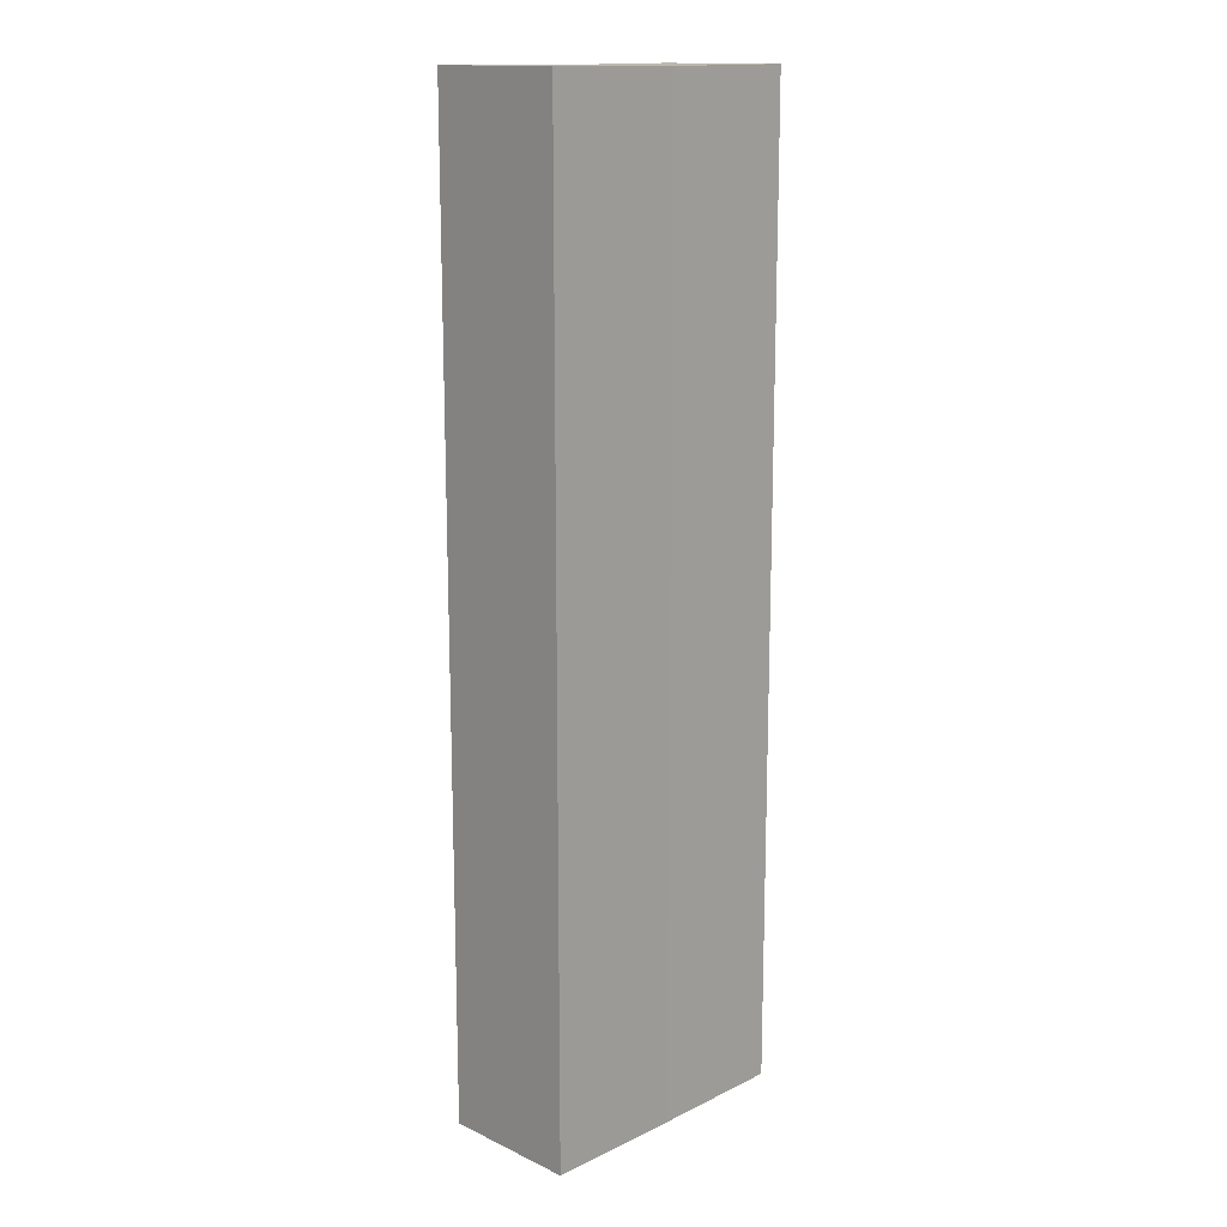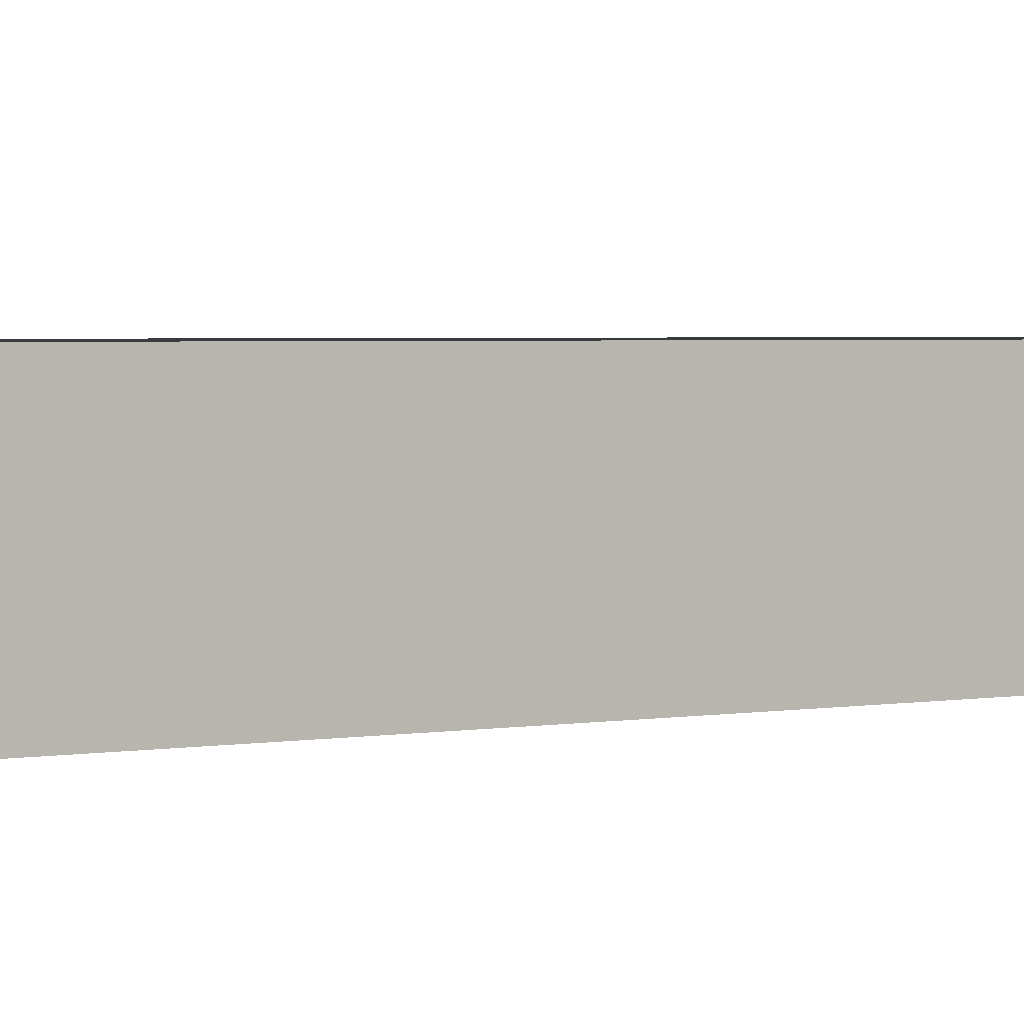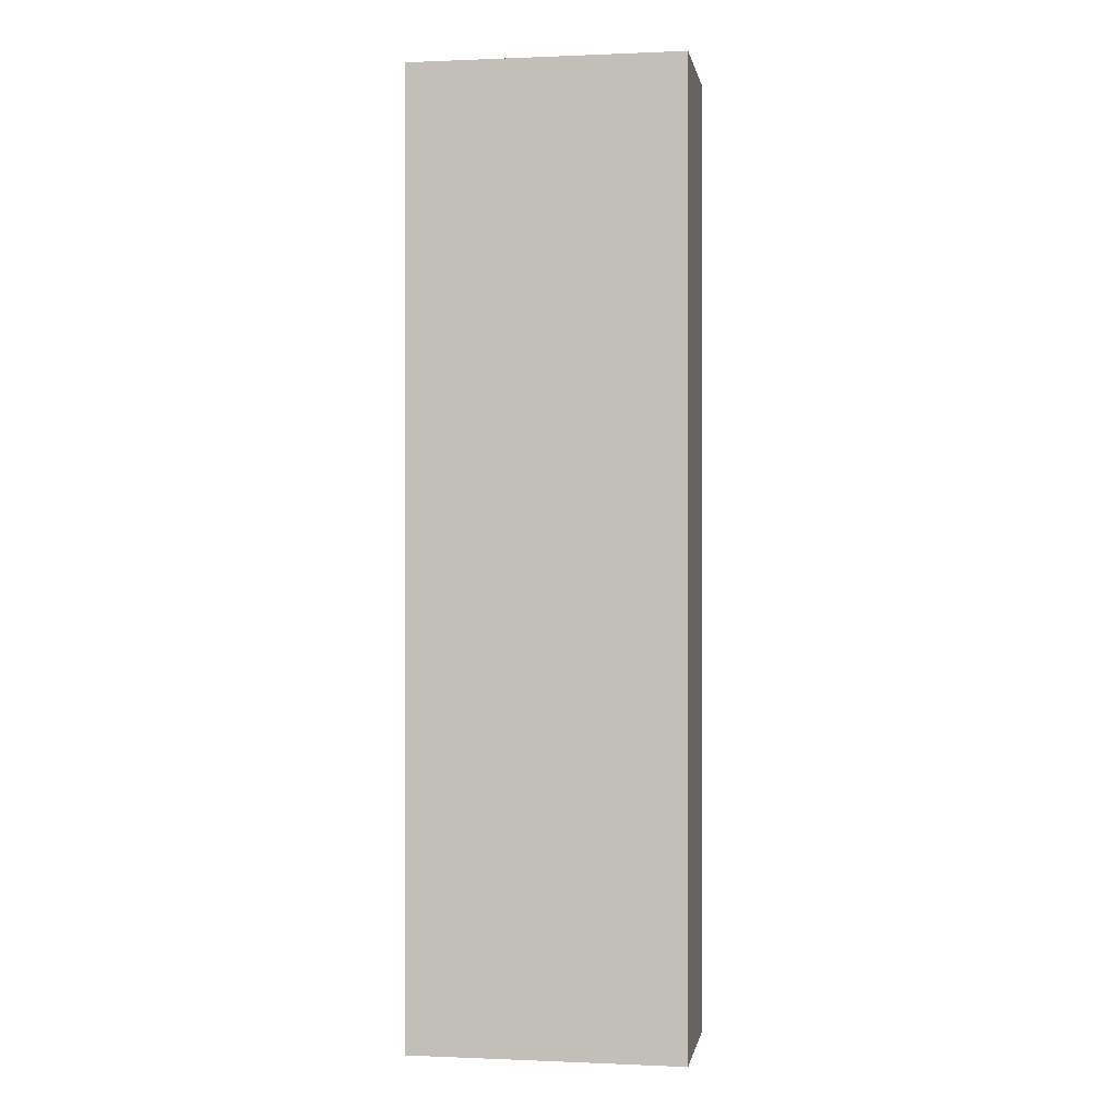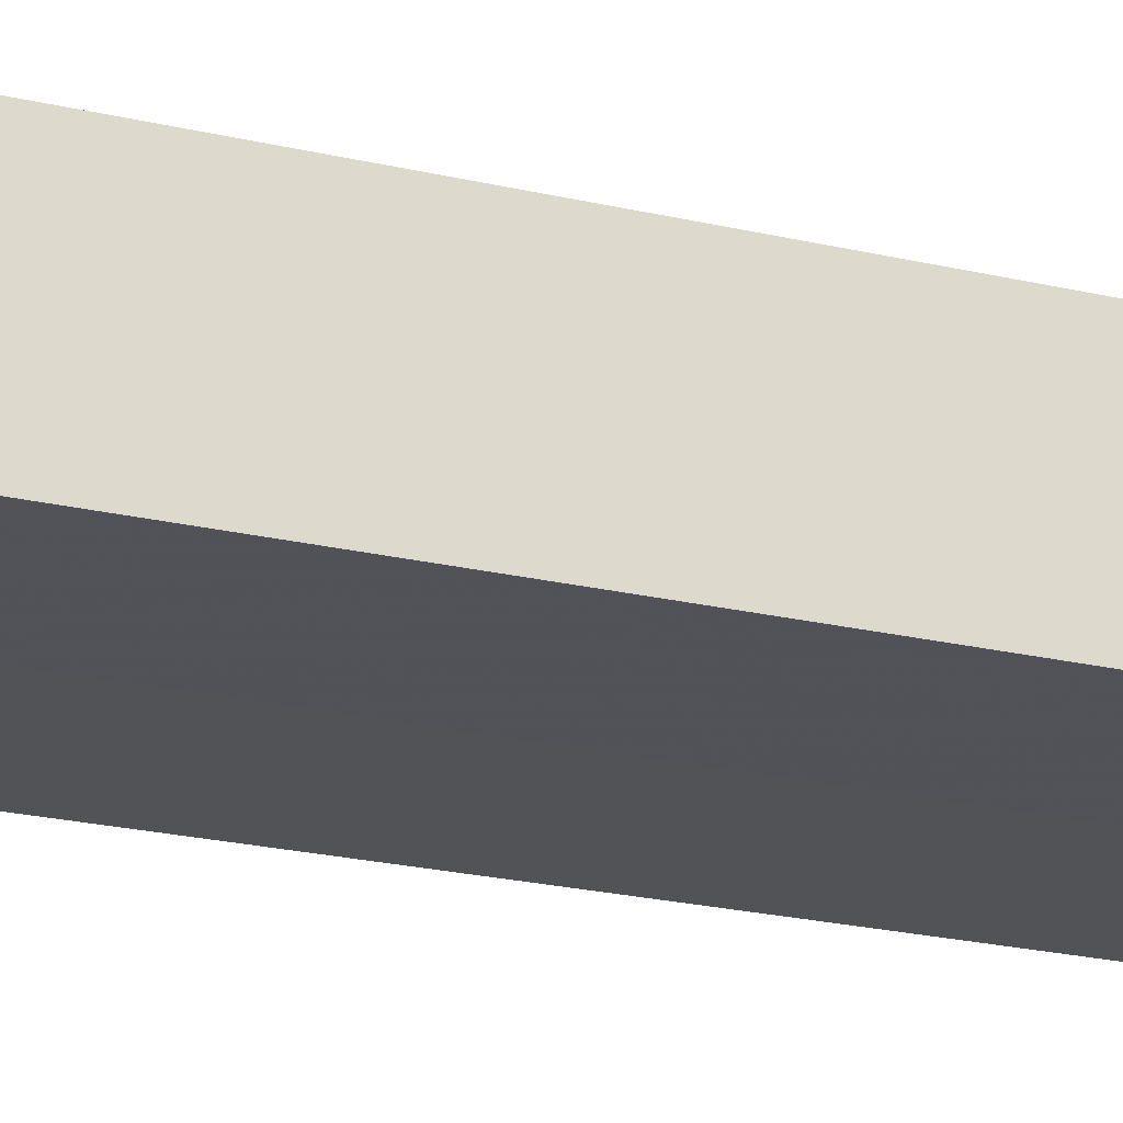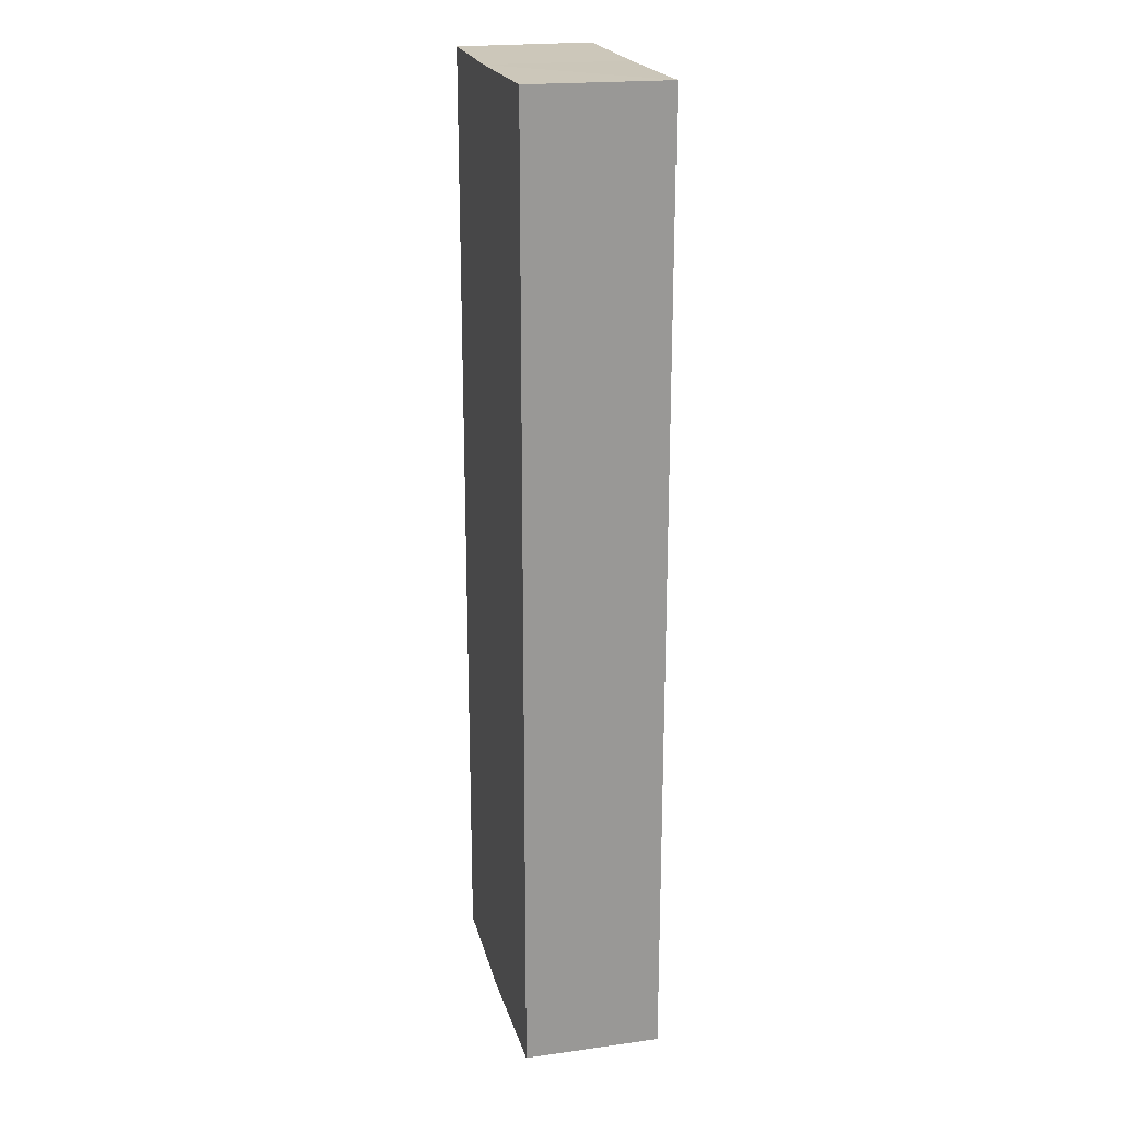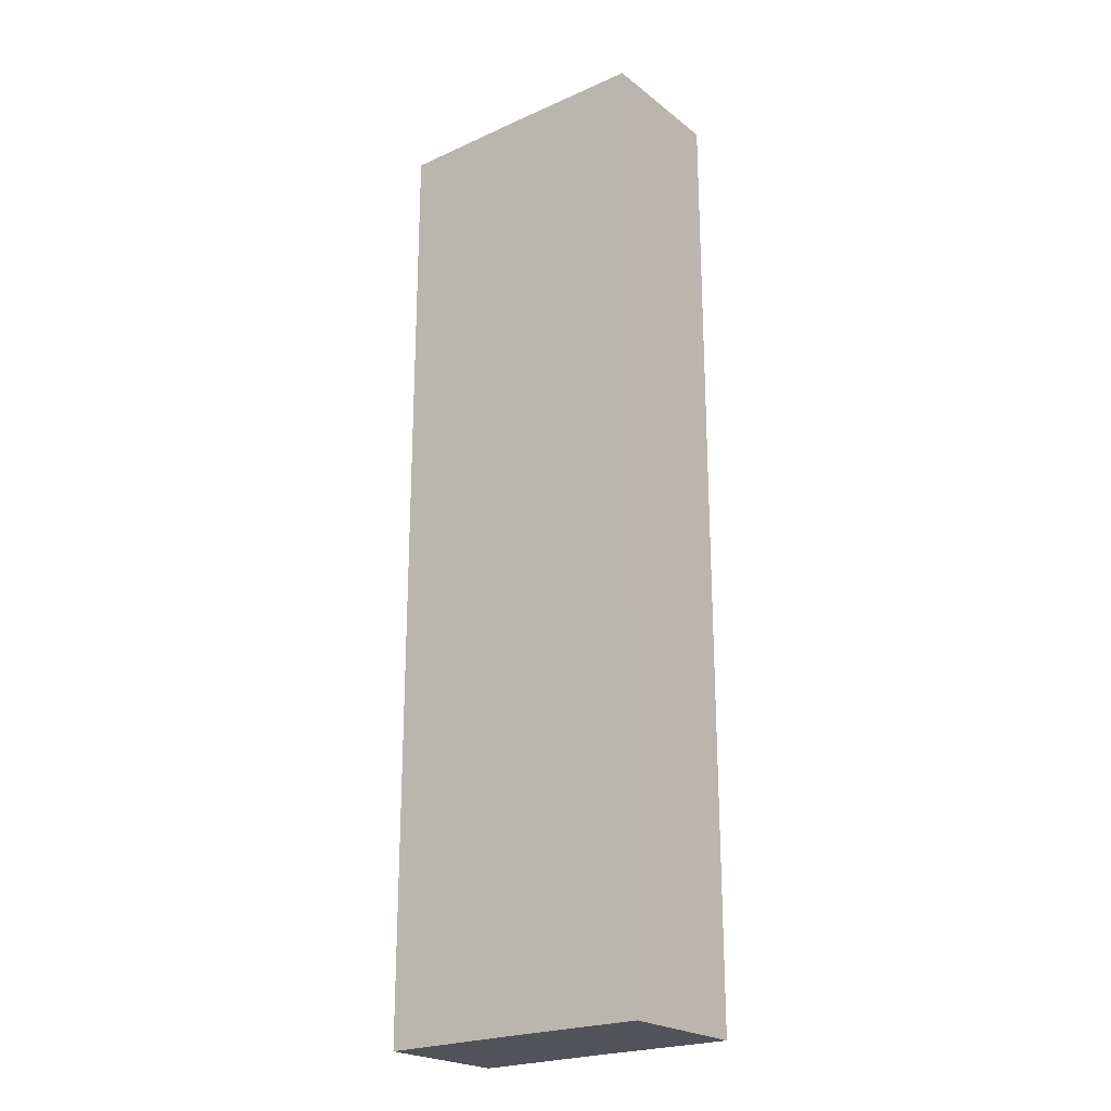
<metadata>
{"format":"obj","ext":"obj","renderer":"f3d","projection":"perspective","resolution":1024,"background":"white","views":[{"elev":15.0,"azim":-45.2,"up":"+Z"},{"elev":2.0,"azim":52.2,"up":"+Y"},{"elev":0.1,"azim":9.1,"up":"+Z"},{"elev":-22.3,"azim":67.8,"up":"+Y"},{"elev":21.2,"azim":76.0,"up":"+Z"},{"elev":-22.7,"azim":-142.6,"up":"+Z"}]}
</metadata>
<code>
o 1347
v 2200 1866 3.754
v 2200 1866 3.754
v 2200 1866 3.824
v 2199 1866 3.754
v 2199 1866 3.824
v 2199 1866 3.754
v 2199 1866 3.754
v 2200 1866 3.824
v 2199 1866 3.824
v 2200 1866 3.824
v 2200 1866 3.754
v 2200 1866 3.754
v 2200 1866 3.754
v 2199 1866 3.754
v 2200 1866 3.824
v 2200 1866 3.754
v 2200 1866 3.754
v 2200 1866 3.754
v 2200 1866 3.824
v 2200 1866 3.754
v 2200 1866 3.754
v 2200 1866 3.824
v 2200 1866 3.824
v 2200 1866 3.754
v 2200 1866 3.754
v 2200 1866 3.754
v 2200 1866 3.824
v 2199 1866 3.824
v 2199 1866 3.824
v 2199 1866 3.824
v 2199 1866 3.754
v 2199 1866 3.754
v 2199 1866 3.754
v 2200 1866 3.824
v 2200 1866 3.824
v 2200 1866 3.824
v 2200 1866 3.824
f 1 2 3
f 4 1 5
f 1 6 7
f 8 7 9
f 10 11 8
f 12 13 10
f 13 14 15
f 16 7 17
f 16 17 18
f 5 16 19
f 20 18 21
f 22 18 23
f 24 25 22
f 19 26 27
f 19 28 29
f 30 31 29
f 32 33 30
f 3 34 28
f 3 35 34
f 36 37 35

</code>
